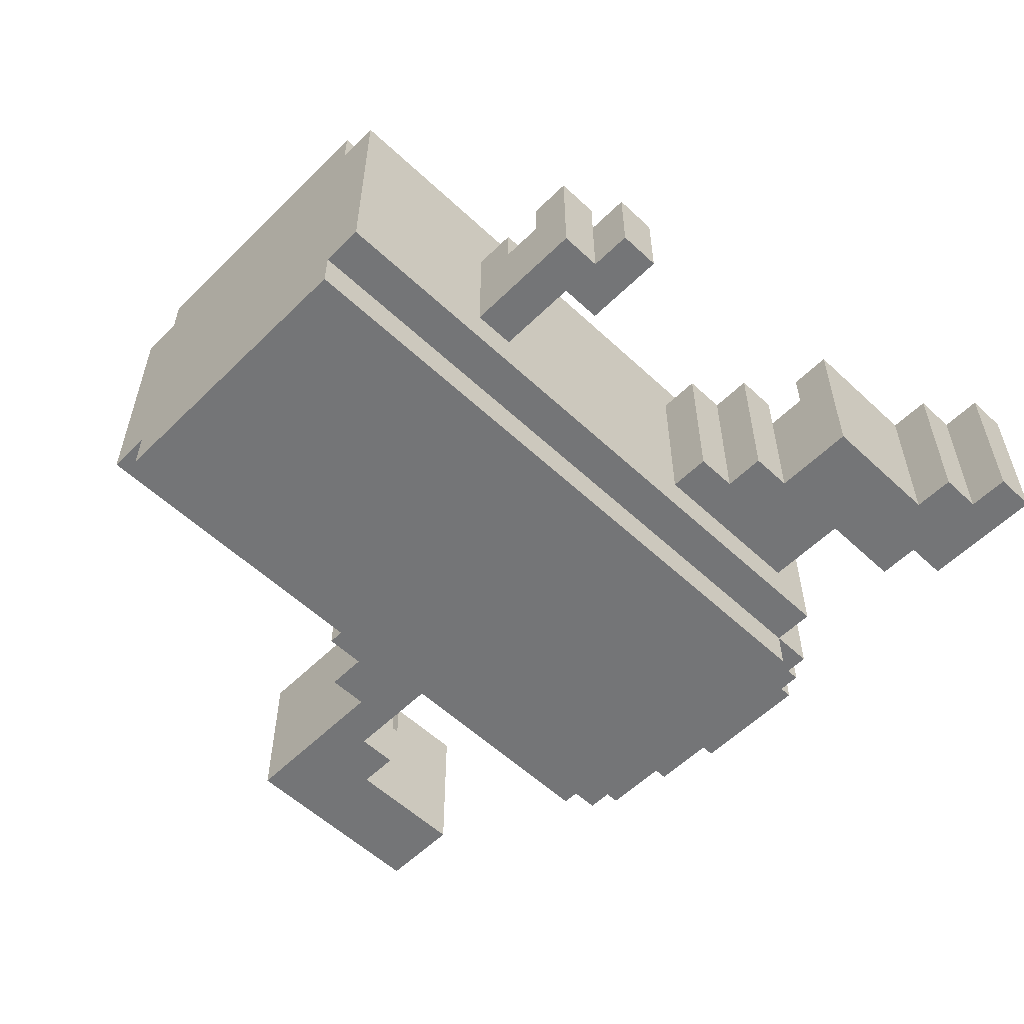
<metadata>
{"format":"obj","ext":"obj","renderer":"f3d","projection":"perspective","resolution":1024,"background":"white","views":[{"elev":-56.5,"azim":45.7,"up":"+Z"}]}
</metadata>
<code>
o
v -1 1 0.4
v -1 1 -5.96e-08
v -1 1.2 0.4
v -1 1.2 0.3
v -1 1.4 0.4
v -1 1.4 0.3
v -1 1.5 0.4
v -1 1.5 -5.96e-08
v -0.9 1.3 0.4
v -0.9 1.3 0.3
v -0.9 1.4 0.4
v -0.9 1.4 0.3
v -0.8 1.1 0.4
v -0.8 1.1 0.3
v -0.8 1.2 0.4
v -0.8 1.2 0.3
v -0.6 0.9 0.4
v -0.6 0.9 -5.96e-08
v -0.6 1 0.4
v -0.6 1 -5.96e-08
v -0.5 0.8 0.4
v -0.5 0.8 -5.96e-08
v -0.5 0.9 0.4
v -0.5 0.9 -5.96e-08
v -0.4 0 0.5
v -0.4 0 -0.1
v -0.4 0.8 0.4
v -0.4 0.8 -5.96e-08
v -0.4 0.9 0.4
v -0.4 0.9 0.3
v -0.4 1 0.4
v -0.4 1 0.3
v -0.4 1.1 0.4
v -0.4 1.1 -5.96e-08
v -0.4 1.6 0.5
v -0.4 1.6 -0.1
v -0.3 0 0.6
v -0.3 0 0.5
v -0.3 0 -0.1
v -0.3 0 -0.2
v -0.3 1.6 0.6
v -0.3 1.6 0.5
v -0.3 1.6 -0.1
v -0.3 1.6 -0.2
v -0.3 1.7 0.5
v -0.3 1.7 -0.1
v -0.2 1.7 0.4
v -0.2 1.7 -5.96e-08
v -0.2 1.8 0.4
v -0.2 1.8 -5.96e-08
v -0.1 1.3 0.6
v -0.1 1.3 0.5
v -0.1 1.4 0.6
v -0.1 1.4 0.5
v -0.1 1.8 0.3
v -0.1 1.8 0.1
v -0.1 1.9 0.3
v -0.1 1.9 0.1
v 1.192e-07 1 0.6
v 1.192e-07 1 0.5
v 1.192e-07 1.3 0.6
v 1.192e-07 1.3 0.5
v 0.1 0.6 0.6
v 0.1 0.6 0.5
v 0.1 0.8 0.6
v 0.1 0.8 0.5
v 0.1 1.8 0.3
v 0.1 1.8 0.2
v 0.1 1.9 0.3
v 0.1 1.9 0.2
v 0.2 0.4 0.6
v 0.2 0.4 0.5
v 0.2 0.5 0.6
v 0.2 0.5 0.5
v 0.2 0.8 0.6
v 0.2 0.8 0.5
v 0.2 1.4 0.6
v 0.2 1.4 0.5
v 0.2 1.6 0.5
v 0.2 1.6 0.4
v 0.2 1.6 0.3
v 0.2 1.7 0.5
v 0.2 1.7 0.4
v 0.2 1.7 0.3
v 0.7 0.4 0.3
v 0.7 0.4 0.2
v 0.7 0.5 0.3
v 0.7 0.5 0.2
v 0.7 0.5 -5.96e-08
v 0.7 0.6 0.2
v 0.7 0.6 -5.96e-08
v 0.7 1.5 0.3
v 0.7 1.5 -5.96e-08
v 0.7 1.6 0.4
v 0.7 1.6 0.3
v 0.7 1.7 0.4
v 0.7 1.7 -5.96e-08
v 0.8 1.3 0.4
v 0.8 1.3 0.3
v 0.8 1.6 0.4
v 0.8 1.6 0.3
v 0.8 1.7 0.4
v 0.8 1.7 -5.96e-08
v 0.8 1.8 0.4
v 0.8 1.8 -5.96e-08
v -0.9 1.1 0.4
v -0.9 1.1 0.3
v -0.9 1.2 0.4
v -0.9 1.2 0.3
v -0.8 1.2 0.3
v -0.8 1.2 -5.96e-08
v -0.8 1.3 0.4
v -0.8 1.3 0.3
v -0.8 1.5 0.4
v -0.8 1.5 -5.96e-08
v -0.7 1.1 0.4
v -0.7 1.1 -5.96e-08
v -0.7 1.2 0.4
v -0.7 1.2 -5.96e-08
v -0.5 0.9 0.4
v -0.5 0.9 0.3
v -0.5 1 0.4
v -0.5 1 0.3
v -0.2 1.2 0.6
v -0.2 1.2 0.5
v -0.2 1.4 0.6
v -0.2 1.4 0.5
v -0.1 0.9 0.6
v -0.1 0.9 0.5
v -0.1 1.2 0.6
v -0.1 1.2 0.5
v 1.192e-07 0.6 0.6
v 1.192e-07 0.6 0.5
v 1.192e-07 0.9 0.6
v 1.192e-07 0.9 0.5
v 1.192e-07 1.8 0.3
v 1.192e-07 1.8 0.2
v 1.192e-07 1.9 0.3
v 1.192e-07 1.9 0.2
v 0.1 0.4 0.6
v 0.1 0.4 0.5
v 0.1 0.5 0.6
v 0.1 0.5 0.5
v 0.1 1 0.6
v 0.1 1 0.5
v 0.1 1.4 0.6
v 0.1 1.4 0.5
v 0.1 1.6 0.5
v 0.1 1.6 0.4
v 0.1 1.6 0.3
v 0.1 1.7 0.5
v 0.1 1.7 0.4
v 0.1 1.7 0.3
v 0.2 1.8 0.3
v 0.2 1.8 0.1
v 0.2 1.9 0.3
v 0.2 1.9 0.1
v 0.3 1.7 0.4
v 0.3 1.7 -5.96e-08
v 0.3 1.8 0.4
v 0.3 1.8 -5.96e-08
v 0.4 0 0.6
v 0.4 0 0.5
v 0.4 0 -0.1
v 0.4 0 -0.2
v 0.4 1.6 0.6
v 0.4 1.6 0.5
v 0.4 1.6 -0.1
v 0.4 1.6 -0.2
v 0.4 1.7 0.5
v 0.4 1.7 -0.1
v 0.5 0 0.5
v 0.5 0 -0.1
v 0.5 0.4 0.3
v 0.5 0.4 -5.96e-08
v 0.5 0.5 0.3
v 0.5 0.5 -5.96e-08
v 0.5 1.1 0.4
v 0.5 1.1 -5.96e-08
v 0.5 1.5 0.4
v 0.5 1.5 -5.96e-08
v 0.5 1.6 0.5
v 0.5 1.6 -0.1
v 0.6 0.4 0.3
v 0.6 0.4 0.2
v 0.6 0.5 0.3
v 0.6 0.5 0.2
v 0.6 1.1 0.4
v 0.6 1.1 -5.96e-08
v 0.6 1.2 0.4
v 0.6 1.2 -5.96e-08
v 0.6 1.3 0.4
v 0.6 1.3 0.3
v 0.6 1.4 0.4
v 0.6 1.4 0.3
v 0.7 1.2 0.4
v 0.7 1.2 -5.96e-08
v 0.7 1.3 0.4
v 0.7 1.3 0.3
v 0.7 1.3 -5.96e-08
v 0.7 1.4 0.4
v 0.7 1.4 0.3
v 0.7 1.5 0.4
v 0.7 1.5 0.3
v 0.8 0.4 0.3
v 0.8 0.4 -5.96e-08
v 0.8 0.5 0.3
v 0.8 0.5 0.2
v 0.8 0.5 -5.96e-08
v 0.9 0.5 0.2
v 0.9 0.5 -5.96e-08
v 0.9 0.6 0.2
v 0.9 0.6 -5.96e-08
v 0.9 1.3 0.4
v 0.9 1.3 -5.96e-08
v 0.9 1.6 0.4
v 0.9 1.6 -5.96e-08
v 1 1.6 0.4
v 1 1.6 -5.96e-08
v 1 1.7 0.4
v 1 1.7 -5.96e-08
v 1.1 1.7 0.4
v 1.1 1.7 -5.96e-08
v 1.1 1.8 0.4
v 1.1 1.8 -5.96e-08
v -0.3 0 0.6
v -0.3 1.6 0.6
v -0.2 1.2 0.6
v -0.2 1.4 0.6
v -0.1 0.9 0.6
v -0.1 1.2 0.6
v -0.1 1.3 0.6
v -0.1 1.4 0.6
v 1.192e-07 0.6 0.6
v 1.192e-07 0.9 0.6
v 1.192e-07 1 0.6
v 1.192e-07 1.3 0.6
v 0.1 0.4 0.6
v 0.1 0.5 0.6
v 0.1 0.6 0.6
v 0.1 0.8 0.6
v 0.1 1 0.6
v 0.1 1.4 0.6
v 0.2 0.4 0.6
v 0.2 0.5 0.6
v 0.2 0.8 0.6
v 0.2 1.4 0.6
v 0.4 0 0.6
v 0.4 1.6 0.6
v -0.4 0 0.5
v -0.4 1.6 0.5
v -0.3 0 0.5
v -0.3 1.6 0.5
v -0.3 1.7 0.5
v -0.2 1.2 0.5
v -0.2 1.4 0.5
v -0.1 0.9 0.5
v -0.1 1.2 0.5
v -0.1 1.3 0.5
v -0.1 1.4 0.5
v 1.192e-07 0.6 0.5
v 1.192e-07 0.9 0.5
v 1.192e-07 1 0.5
v 1.192e-07 1.3 0.5
v 0.1 0.4 0.5
v 0.1 0.5 0.5
v 0.1 0.6 0.5
v 0.1 0.8 0.5
v 0.1 1 0.5
v 0.1 1.4 0.5
v 0.1 1.6 0.5
v 0.1 1.7 0.5
v 0.2 0.4 0.5
v 0.2 0.5 0.5
v 0.2 0.8 0.5
v 0.2 1.4 0.5
v 0.2 1.6 0.5
v 0.2 1.7 0.5
v 0.4 0 0.5
v 0.4 1.6 0.5
v 0.4 1.7 0.5
v 0.5 0 0.5
v 0.5 1.6 0.5
v -1 1 0.4
v -1 1.2 0.4
v -1 1.4 0.4
v -1 1.5 0.4
v -0.9 1.1 0.4
v -0.9 1.2 0.4
v -0.9 1.3 0.4
v -0.9 1.4 0.4
v -0.8 1.1 0.4
v -0.8 1.2 0.4
v -0.8 1.3 0.4
v -0.8 1.5 0.4
v -0.7 1.1 0.4
v -0.7 1.2 0.4
v -0.6 0.9 0.4
v -0.6 1 0.4
v -0.5 0.8 0.4
v -0.5 0.9 0.4
v -0.5 1 0.4
v -0.4 0.8 0.4
v -0.4 0.9 0.4
v -0.4 1 0.4
v -0.4 1.1 0.4
v -0.2 1.7 0.4
v -0.2 1.8 0.4
v 0.1 1.7 0.4
v 0.2 1.7 0.4
v 0.3 1.7 0.4
v 0.3 1.8 0.4
v 0.5 1.1 0.4
v 0.5 1.5 0.4
v 0.6 1.1 0.4
v 0.6 1.2 0.4
v 0.6 1.3 0.4
v 0.6 1.4 0.4
v 0.7 1.2 0.4
v 0.7 1.3 0.4
v 0.7 1.4 0.4
v 0.7 1.5 0.4
v 0.7 1.6 0.4
v 0.7 1.7 0.4
v 0.8 1.3 0.4
v 0.8 1.6 0.4
v 0.8 1.7 0.4
v 0.8 1.8 0.4
v 0.9 1.3 0.4
v 0.9 1.6 0.4
v 1 1.6 0.4
v 1 1.7 0.4
v 1.1 1.7 0.4
v 1.1 1.8 0.4
v -1 1.2 0.3
v -1 1.4 0.3
v -0.9 1.1 0.3
v -0.9 1.2 0.3
v -0.9 1.3 0.3
v -0.9 1.4 0.3
v -0.8 1.1 0.3
v -0.8 1.2 0.3
v -0.8 1.3 0.3
v -0.5 0.9 0.3
v -0.5 1 0.3
v -0.4 0.9 0.3
v -0.4 1 0.3
v -0.1 1.8 0.3
v -0.1 1.9 0.3
v 1.192e-07 1.8 0.3
v 1.192e-07 1.9 0.3
v 0.1 1.6 0.3
v 0.1 1.7 0.3
v 0.1 1.8 0.3
v 0.1 1.9 0.3
v 0.2 1.6 0.3
v 0.2 1.7 0.3
v 0.2 1.8 0.3
v 0.2 1.9 0.3
v 0.5 0.4 0.3
v 0.5 0.5 0.3
v 0.6 0.4 0.3
v 0.6 0.5 0.3
v 0.6 1.3 0.3
v 0.6 1.4 0.3
v 0.7 0.4 0.3
v 0.7 0.5 0.3
v 0.7 1.3 0.3
v 0.7 1.4 0.3
v 0.7 1.5 0.3
v 0.7 1.6 0.3
v 0.8 0.4 0.3
v 0.8 0.5 0.3
v 0.8 1.3 0.3
v 0.8 1.6 0.3
v 1.192e-07 1.8 0.2
v 1.192e-07 1.9 0.2
v 0.1 1.8 0.2
v 0.1 1.9 0.2
v 0.6 0.4 0.2
v 0.6 0.5 0.2
v 0.7 0.4 0.2
v 0.7 0.5 0.2
v 0.7 0.6 0.2
v 0.8 0.5 0.2
v 0.9 0.5 0.2
v 0.9 0.6 0.2
v -0.1 1.8 0.1
v -0.1 1.9 0.1
v 0.2 1.8 0.1
v 0.2 1.9 0.1
v -1 1 -5.96e-08
v -1 1.5 -5.96e-08
v -0.8 1.2 -5.96e-08
v -0.8 1.5 -5.96e-08
v -0.7 1.1 -5.96e-08
v -0.7 1.2 -5.96e-08
v -0.6 0.9 -5.96e-08
v -0.6 1 -5.96e-08
v -0.5 0.8 -5.96e-08
v -0.5 0.9 -5.96e-08
v -0.4 0.8 -5.96e-08
v -0.4 1.1 -5.96e-08
v -0.2 1.7 -5.96e-08
v -0.2 1.8 -5.96e-08
v 0.3 1.7 -5.96e-08
v 0.3 1.8 -5.96e-08
v 0.5 0.4 -5.96e-08
v 0.5 0.5 -5.96e-08
v 0.5 1.1 -5.96e-08
v 0.5 1.5 -5.96e-08
v 0.6 1.1 -5.96e-08
v 0.6 1.2 -5.96e-08
v 0.7 0.5 -5.96e-08
v 0.7 0.6 -5.96e-08
v 0.7 1.2 -5.96e-08
v 0.7 1.3 -5.96e-08
v 0.7 1.5 -5.96e-08
v 0.7 1.7 -5.96e-08
v 0.8 0.4 -5.96e-08
v 0.8 0.5 -5.96e-08
v 0.8 1.7 -5.96e-08
v 0.8 1.8 -5.96e-08
v 0.9 0.5 -5.96e-08
v 0.9 0.6 -5.96e-08
v 0.9 1.3 -5.96e-08
v 0.9 1.6 -5.96e-08
v 1 1.6 -5.96e-08
v 1 1.7 -5.96e-08
v 1.1 1.7 -5.96e-08
v 1.1 1.8 -5.96e-08
v -0.4 0 -0.1
v -0.4 1.6 -0.1
v -0.3 0 -0.1
v -0.3 1.6 -0.1
v -0.3 1.7 -0.1
v 0.4 0 -0.1
v 0.4 1.6 -0.1
v 0.4 1.7 -0.1
v 0.5 0 -0.1
v 0.5 1.6 -0.1
v -0.3 0 -0.2
v -0.3 1.6 -0.2
v 0.4 0 -0.2
v 0.4 1.6 -0.2
v -0.3 0 0.6
v 0.4 0 0.6
v -0.4 0 0.5
v -0.3 0 0.5
v 0.4 0 0.5
v 0.5 0 0.5
v -0.4 0 -0.1
v -0.3 0 -0.1
v 0.4 0 -0.1
v 0.5 0 -0.1
v -0.3 0 -0.2
v 0.4 0 -0.2
v 0.5 0.4 0.3
v 0.6 0.4 0.3
v 0.7 0.4 0.3
v 0.8 0.4 0.3
v 0.6 0.4 0.2
v 0.7 0.4 0.2
v 0.5 0.4 -5.96e-08
v 0.8 0.4 -5.96e-08
v 0.1 0.5 0.6
v 0.2 0.5 0.6
v 0.1 0.5 0.5
v 0.2 0.5 0.5
v 0.8 0.5 0.2
v 0.9 0.5 0.2
v 0.8 0.5 -5.96e-08
v 0.9 0.5 -5.96e-08
v -0.5 0.8 0.4
v -0.4 0.8 0.4
v -0.5 0.8 -5.96e-08
v -0.4 0.8 -5.96e-08
v -0.6 0.9 0.4
v -0.5 0.9 0.4
v -0.6 0.9 -5.96e-08
v -0.5 0.9 -5.96e-08
v 1.192e-07 1 0.6
v 0.1 1 0.6
v 1.192e-07 1 0.5
v 0.1 1 0.5
v -1 1 0.4
v -0.6 1 0.4
v -0.5 1 0.4
v -0.4 1 0.4
v -0.5 1 0.3
v -0.4 1 0.3
v -1 1 -5.96e-08
v -0.6 1 -5.96e-08
v 0.5 1.1 0.4
v 0.6 1.1 0.4
v 0.5 1.1 -5.96e-08
v 0.6 1.1 -5.96e-08
v 0.6 1.2 0.4
v 0.7 1.2 0.4
v 0.6 1.2 -5.96e-08
v 0.7 1.2 -5.96e-08
v -0.1 1.3 0.6
v 1.192e-07 1.3 0.6
v -0.1 1.3 0.5
v 1.192e-07 1.3 0.5
v -0.9 1.3 0.4
v -0.8 1.3 0.4
v 0.8 1.3 0.4
v 0.9 1.3 0.4
v -0.9 1.3 0.3
v -0.8 1.3 0.3
v 0.7 1.3 0.3
v 0.8 1.3 0.3
v 0.7 1.3 -5.96e-08
v 0.9 1.3 -5.96e-08
v -0.2 1.4 0.6
v -0.1 1.4 0.6
v 0.1 1.4 0.6
v 0.2 1.4 0.6
v -0.2 1.4 0.5
v -0.1 1.4 0.5
v 0.1 1.4 0.5
v 0.2 1.4 0.5
v -1 1.4 0.4
v -0.9 1.4 0.4
v 0.6 1.4 0.4
v 0.7 1.4 0.4
v -1 1.4 0.3
v -0.9 1.4 0.3
v 0.6 1.4 0.3
v 0.7 1.4 0.3
v 0.7 1.6 0.4
v 0.8 1.6 0.4
v 0.9 1.6 0.4
v 1 1.6 0.4
v 0.7 1.6 0.3
v 0.8 1.6 0.3
v 0.9 1.6 -5.96e-08
v 1 1.6 -5.96e-08
v 0.1 1.7 0.4
v 0.2 1.7 0.4
v 1 1.7 0.4
v 1.1 1.7 0.4
v 0.1 1.7 0.3
v 0.2 1.7 0.3
v 1 1.7 -5.96e-08
v 1.1 1.7 -5.96e-08
v 0.1 0.4 0.6
v 0.2 0.4 0.6
v 0.1 0.4 0.5
v 0.2 0.4 0.5
v 0.5 0.5 0.3
v 0.6 0.5 0.3
v 0.7 0.5 0.3
v 0.8 0.5 0.3
v 0.6 0.5 0.2
v 0.7 0.5 0.2
v 0.8 0.5 0.2
v 0.5 0.5 -5.96e-08
v 0.7 0.5 -5.96e-08
v 1.192e-07 0.6 0.6
v 0.1 0.6 0.6
v 1.192e-07 0.6 0.5
v 0.1 0.6 0.5
v 0.7 0.6 0.2
v 0.9 0.6 0.2
v 0.7 0.6 -5.96e-08
v 0.9 0.6 -5.96e-08
v 0.1 0.8 0.6
v 0.2 0.8 0.6
v 0.1 0.8 0.5
v 0.2 0.8 0.5
v -0.1 0.9 0.6
v 1.192e-07 0.9 0.6
v -0.1 0.9 0.5
v 1.192e-07 0.9 0.5
v -0.5 0.9 0.4
v -0.4 0.9 0.4
v -0.5 0.9 0.3
v -0.4 0.9 0.3
v -0.9 1.1 0.4
v -0.8 1.1 0.4
v -0.7 1.1 0.4
v -0.4 1.1 0.4
v -0.9 1.1 0.3
v -0.8 1.1 0.3
v -0.7 1.1 -5.96e-08
v -0.4 1.1 -5.96e-08
v -0.2 1.2 0.6
v -0.1 1.2 0.6
v -0.2 1.2 0.5
v -0.1 1.2 0.5
v -1 1.2 0.4
v -0.9 1.2 0.4
v -0.8 1.2 0.4
v -0.7 1.2 0.4
v -1 1.2 0.3
v -0.9 1.2 0.3
v -0.8 1.2 0.3
v -0.8 1.2 -5.96e-08
v -0.7 1.2 -5.96e-08
v 0.6 1.3 0.4
v 0.7 1.3 0.4
v 0.6 1.3 0.3
v 0.7 1.3 0.3
v -1 1.5 0.4
v -0.8 1.5 0.4
v 0.5 1.5 0.4
v 0.7 1.5 0.4
v 0.7 1.5 0.3
v -1 1.5 -5.96e-08
v -0.8 1.5 -5.96e-08
v 0.5 1.5 -5.96e-08
v 0.7 1.5 -5.96e-08
v -0.3 1.6 0.6
v 0.4 1.6 0.6
v -0.4 1.6 0.5
v -0.3 1.6 0.5
v 0.1 1.6 0.5
v 0.2 1.6 0.5
v 0.4 1.6 0.5
v 0.5 1.6 0.5
v 0.1 1.6 0.4
v 0.2 1.6 0.4
v 0.1 1.6 0.3
v 0.2 1.6 0.3
v -0.4 1.6 -0.1
v -0.3 1.6 -0.1
v 0.4 1.6 -0.1
v 0.5 1.6 -0.1
v -0.3 1.6 -0.2
v 0.4 1.6 -0.2
v -0.3 1.7 0.5
v 0.1 1.7 0.5
v 0.2 1.7 0.5
v 0.4 1.7 0.5
v -0.2 1.7 0.4
v 0.1 1.7 0.4
v 0.2 1.7 0.4
v 0.3 1.7 0.4
v 0.7 1.7 0.4
v 0.8 1.7 0.4
v -0.2 1.7 -5.96e-08
v 0.3 1.7 -5.96e-08
v 0.7 1.7 -5.96e-08
v 0.8 1.7 -5.96e-08
v -0.3 1.7 -0.1
v 0.4 1.7 -0.1
v -0.2 1.8 0.4
v 0.3 1.8 0.4
v 0.8 1.8 0.4
v 1.1 1.8 0.4
v -0.1 1.8 0.3
v 1.192e-07 1.8 0.3
v 0.1 1.8 0.3
v 0.2 1.8 0.3
v 1.192e-07 1.8 0.2
v 0.1 1.8 0.2
v -0.1 1.8 0.1
v 0.2 1.8 0.1
v -0.2 1.8 -5.96e-08
v 0.3 1.8 -5.96e-08
v 0.8 1.8 -5.96e-08
v 1.1 1.8 -5.96e-08
v -0.1 1.9 0.3
v 1.192e-07 1.9 0.3
v 0.1 1.9 0.3
v 0.2 1.9 0.3
v 1.192e-07 1.9 0.2
v 0.1 1.9 0.2
v -0.1 1.9 0.1
v 0.2 1.9 0.1
f 3 2 1
f 4 2 3
f 6 2 4
f 7 6 5
f 8 2 6
f 8 6 7
f 11 10 9
f 12 10 11
f 15 14 13
f 16 14 15
f 19 18 17
f 20 18 19
f 23 22 21
f 24 22 23
f 27 26 25
f 28 26 27
f 29 27 25
f 31 29 25
f 31 30 29
f 32 30 31
f 33 31 25
f 34 26 28
f 35 33 25
f 35 34 33
f 36 26 34
f 36 34 35
f 41 38 37
f 42 38 41
f 43 40 39
f 44 40 43
f 45 43 42
f 46 43 45
f 49 48 47
f 50 48 49
f 53 52 51
f 54 52 53
f 57 56 55
f 58 56 57
f 61 60 59
f 62 60 61
f 65 64 63
f 66 64 65
f 69 68 67
f 70 68 69
f 73 72 71
f 74 72 73
f 77 76 75
f 78 76 77
f 82 80 79
f 83 81 80
f 83 80 82
f 84 81 83
f 87 86 85
f 88 86 87
f 90 89 88
f 91 89 90
f 95 93 92
f 96 95 94
f 97 93 95
f 97 95 96
f 100 99 98
f 101 99 100
f 104 103 102
f 105 103 104
f 106 107 108
f 108 107 109
f 110 111 113
f 112 113 114
f 113 111 115
f 114 113 115
f 116 117 118
f 118 117 119
f 120 121 122
f 122 121 123
f 124 125 126
f 126 125 127
f 128 129 130
f 130 129 131
f 132 133 134
f 134 133 135
f 136 137 138
f 138 137 139
f 140 141 142
f 142 141 143
f 144 145 146
f 146 145 147
f 148 149 151
f 149 150 152
f 151 149 152
f 152 150 153
f 154 155 156
f 156 155 157
f 158 159 160
f 160 159 161
f 162 163 166
f 166 163 167
f 164 165 168
f 168 165 169
f 167 168 170
f 170 168 171
f 172 173 174
f 174 173 175
f 172 174 176
f 175 173 177
f 172 176 178
f 176 177 178
f 177 173 179
f 178 177 179
f 172 178 180
f 179 173 181
f 172 180 182
f 180 181 182
f 181 173 183
f 182 181 183
f 184 185 186
f 186 185 187
f 188 189 190
f 190 189 191
f 192 193 194
f 194 193 195
f 196 197 198
f 198 197 199
f 199 197 200
f 201 202 203
f 203 202 204
f 205 206 207
f 207 206 208
f 208 206 209
f 210 211 212
f 212 211 213
f 214 215 216
f 216 215 217
f 218 219 220
f 220 219 221
f 222 223 224
f 224 223 225
f 228 227 226
f 229 227 228
f 230 228 226
f 231 228 230
f 233 227 229
f 234 230 226
f 235 230 234
f 237 233 232
f 238 234 226
f 239 234 238
f 240 234 239
f 242 237 236
f 243 227 233
f 243 237 242
f 243 233 237
f 244 238 226
f 245 241 240
f 245 240 239
f 246 241 245
f 247 227 243
f 248 244 226
f 248 247 246
f 248 246 245
f 248 245 244
f 249 227 247
f 249 247 248
f 252 251 250
f 253 251 252
f 258 256 255
f 259 256 258
f 260 256 259
f 262 258 257
f 262 259 258
f 263 259 262
f 264 259 263
f 267 262 261
f 267 263 262
f 268 263 267
f 269 263 268
f 271 254 253
f 272 254 271
f 273 266 265
f 274 266 273
f 275 270 269
f 275 269 268
f 276 270 275
f 280 278 277
f 281 278 280
f 282 280 279
f 283 280 282
f 288 285 284
f 289 285 288
f 291 287 286
f 292 288 284
f 294 291 290
f 295 287 291
f 295 291 294
f 296 293 292
f 296 292 284
f 297 293 296
f 299 296 284
f 301 299 298
f 302 296 299
f 302 299 301
f 303 301 300
f 304 301 303
f 305 296 302
f 306 296 305
f 309 308 307
f 310 308 309
f 311 308 310
f 312 308 311
f 315 314 313
f 316 314 315
f 317 314 316
f 318 314 317
f 319 317 316
f 320 317 319
f 321 314 318
f 322 314 321
f 326 324 323
f 327 324 326
f 329 326 325
f 329 328 327
f 329 327 326
f 330 328 329
f 331 328 330
f 332 328 331
f 333 328 332
f 334 328 333
f 338 336 335
f 339 336 338
f 340 336 339
f 341 338 337
f 341 339 338
f 342 339 341
f 343 339 342
f 346 345 344
f 347 345 346
f 350 349 348
f 351 349 350
f 356 353 352
f 357 353 356
f 358 355 354
f 359 355 358
f 362 361 360
f 363 361 362
f 368 365 364
f 369 365 368
f 372 367 366
f 373 367 372
f 374 371 370
f 374 369 368
f 374 370 369
f 375 371 374
f 378 377 376
f 379 377 378
f 382 381 380
f 383 381 382
f 385 384 383
f 386 384 385
f 387 384 386
f 388 389 390
f 390 389 391
f 392 393 394
f 394 393 395
f 392 394 396
f 396 394 397
f 392 396 399
f 398 399 401
f 400 401 402
f 399 396 403
f 402 401 403
f 401 399 403
f 404 405 406
f 406 405 407
f 410 411 412
f 412 411 413
f 408 409 414
f 413 411 416
f 416 411 417
f 417 411 418
f 414 415 420
f 408 414 420
f 420 415 421
f 418 419 422
f 417 418 422
f 421 415 424
f 424 415 425
f 422 423 426
f 417 422 426
f 426 423 427
f 427 423 428
f 428 423 429
f 429 423 430
f 430 423 431
f 432 433 434
f 434 433 435
f 435 436 438
f 438 436 439
f 437 438 440
f 440 438 441
f 442 443 444
f 444 443 445
f 449 447 446
f 450 447 449
f 452 449 448
f 452 451 450
f 452 450 449
f 453 451 452
f 454 451 453
f 455 451 454
f 456 454 453
f 457 454 456
f 462 459 458
f 463 461 460
f 464 462 458
f 464 463 462
f 465 461 463
f 465 463 464
f 468 467 466
f 469 467 468
f 472 471 470
f 473 471 472
f 476 475 474
f 477 475 476
f 480 479 478
f 481 479 480
f 484 483 482
f 485 483 484
f 490 489 488
f 491 489 490
f 492 487 486
f 493 487 492
f 496 495 494
f 497 495 496
f 500 499 498
f 501 499 500
f 504 503 502
f 505 503 504
f 510 507 506
f 511 507 510
f 513 509 508
f 514 513 512
f 515 509 513
f 515 513 514
f 520 517 516
f 521 517 520
f 522 519 518
f 523 519 522
f 528 525 524
f 529 525 528
f 530 527 526
f 531 527 530
f 536 533 532
f 537 533 536
f 538 535 534
f 539 535 538
f 544 541 540
f 545 541 544
f 546 543 542
f 547 543 546
f 548 549 550
f 550 549 551
f 552 553 556
f 554 555 557
f 557 555 558
f 552 556 559
f 556 557 559
f 559 557 560
f 561 562 563
f 563 562 564
f 565 566 567
f 567 566 568
f 569 570 571
f 571 570 572
f 573 574 575
f 575 574 576
f 577 578 579
f 579 578 580
f 581 582 585
f 585 582 586
f 583 584 587
f 587 584 588
f 589 590 591
f 591 590 592
f 593 594 597
f 597 594 598
f 595 596 599
f 599 596 600
f 600 596 601
f 602 603 604
f 604 603 605
f 608 609 610
f 606 607 611
f 611 607 612
f 608 610 613
f 613 610 614
f 615 616 618
f 618 616 619
f 619 616 620
f 620 616 621
f 619 620 623
f 623 620 624
f 623 624 625
f 625 624 626
f 617 618 627
f 627 618 628
f 621 622 629
f 629 622 630
f 628 629 631
f 631 629 632
f 633 634 637
f 637 634 638
f 635 636 639
f 639 636 640
f 633 637 643
f 640 636 644
f 641 642 645
f 645 642 646
f 643 644 647
f 633 643 647
f 644 636 648
f 647 644 648
f 649 650 653
f 653 650 654
f 654 650 655
f 655 650 656
f 654 655 657
f 657 655 658
f 649 653 659
f 656 650 660
f 649 659 661
f 659 660 661
f 660 650 662
f 661 660 662
f 651 652 663
f 663 652 664
f 665 666 669
f 667 668 670
f 665 669 671
f 669 670 671
f 670 668 672
f 671 670 672

</code>
